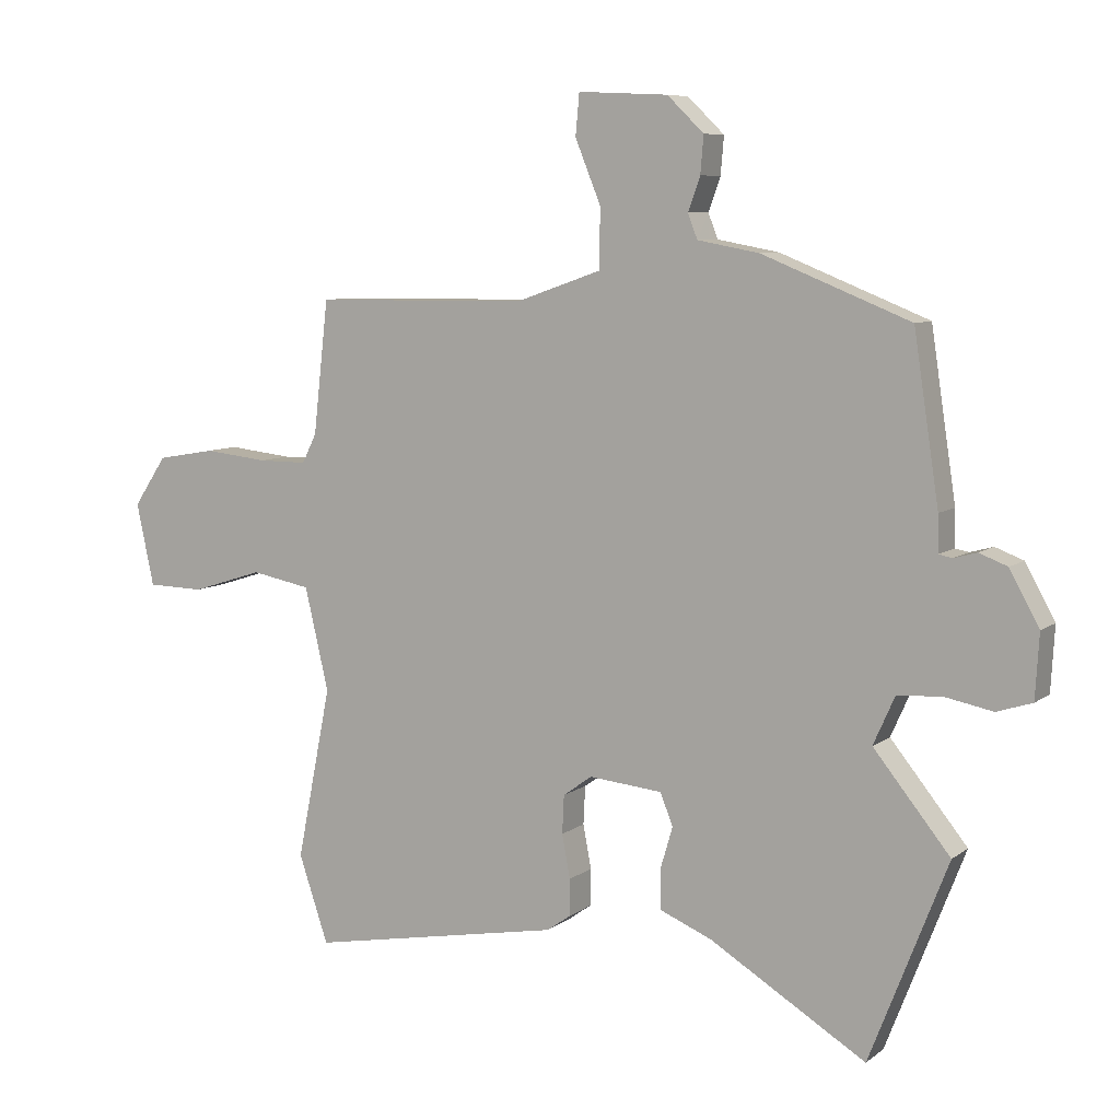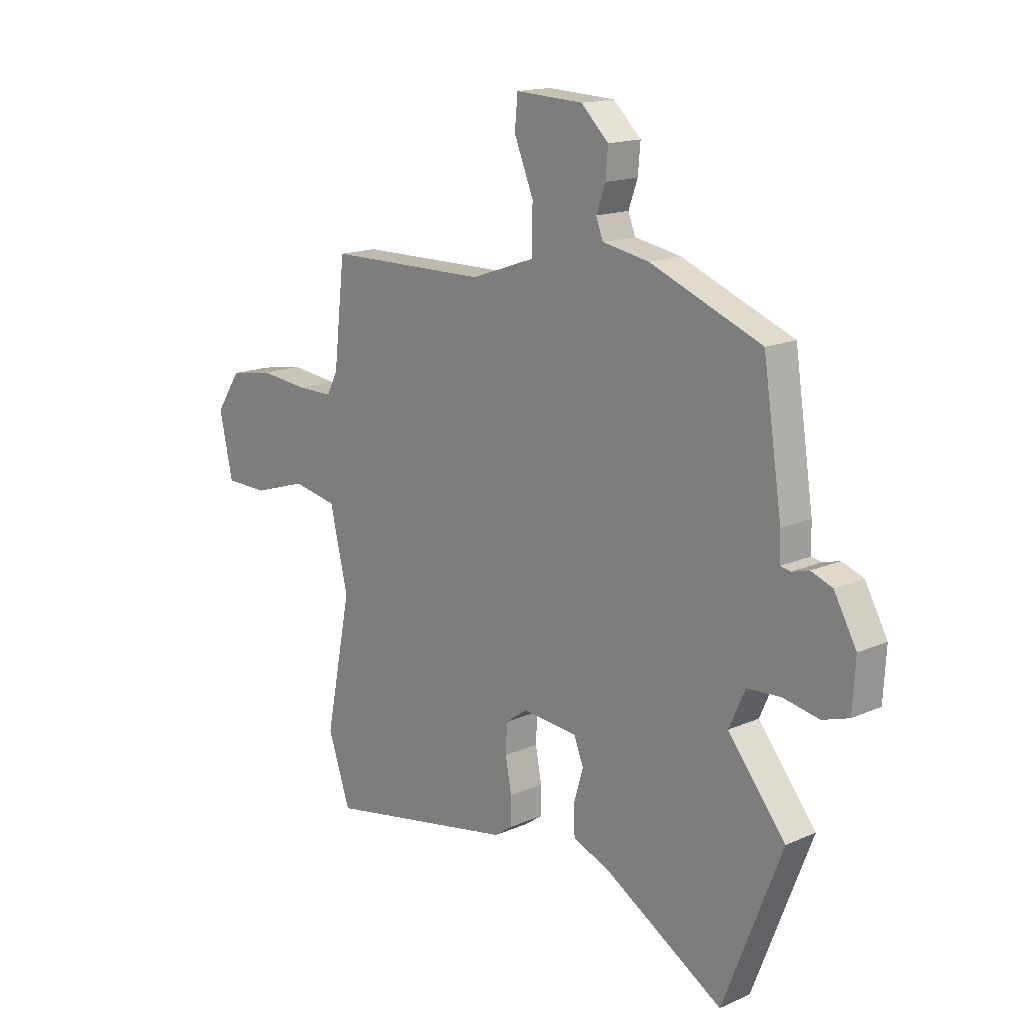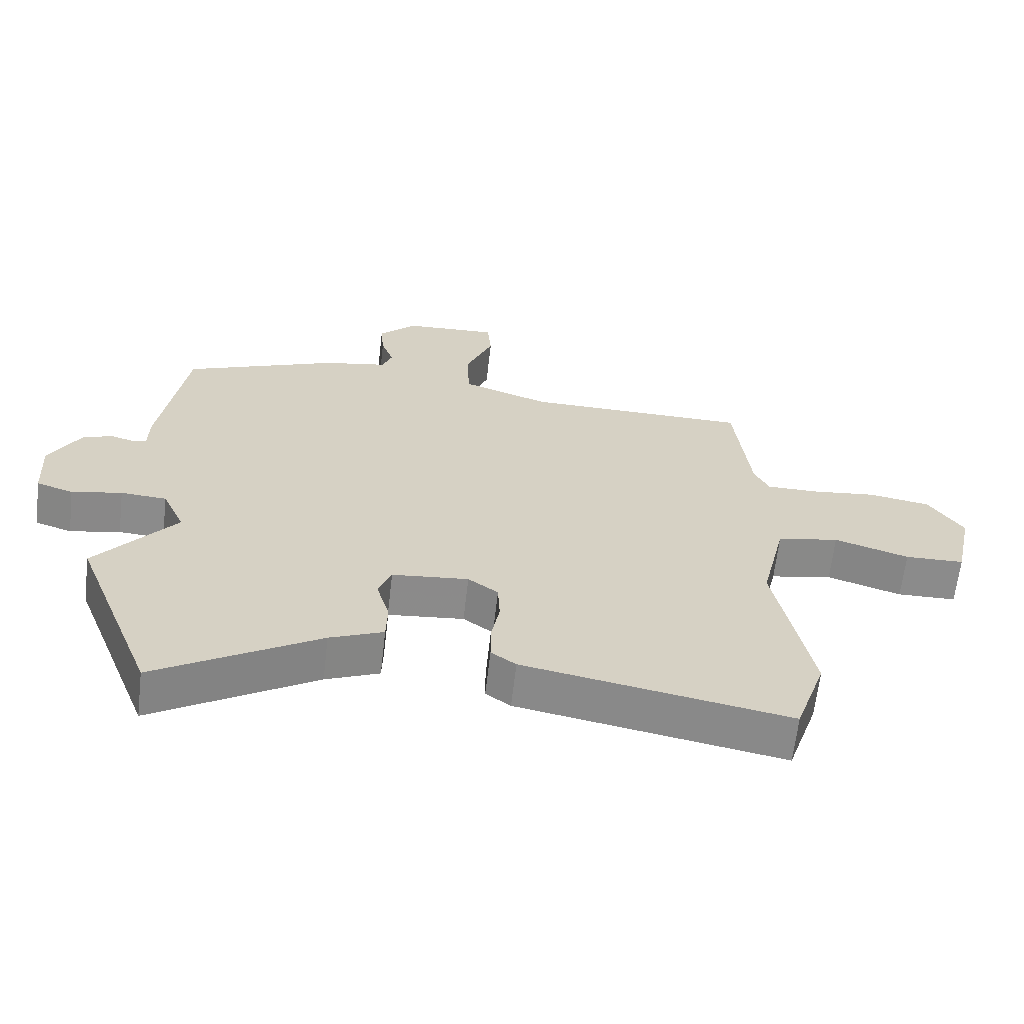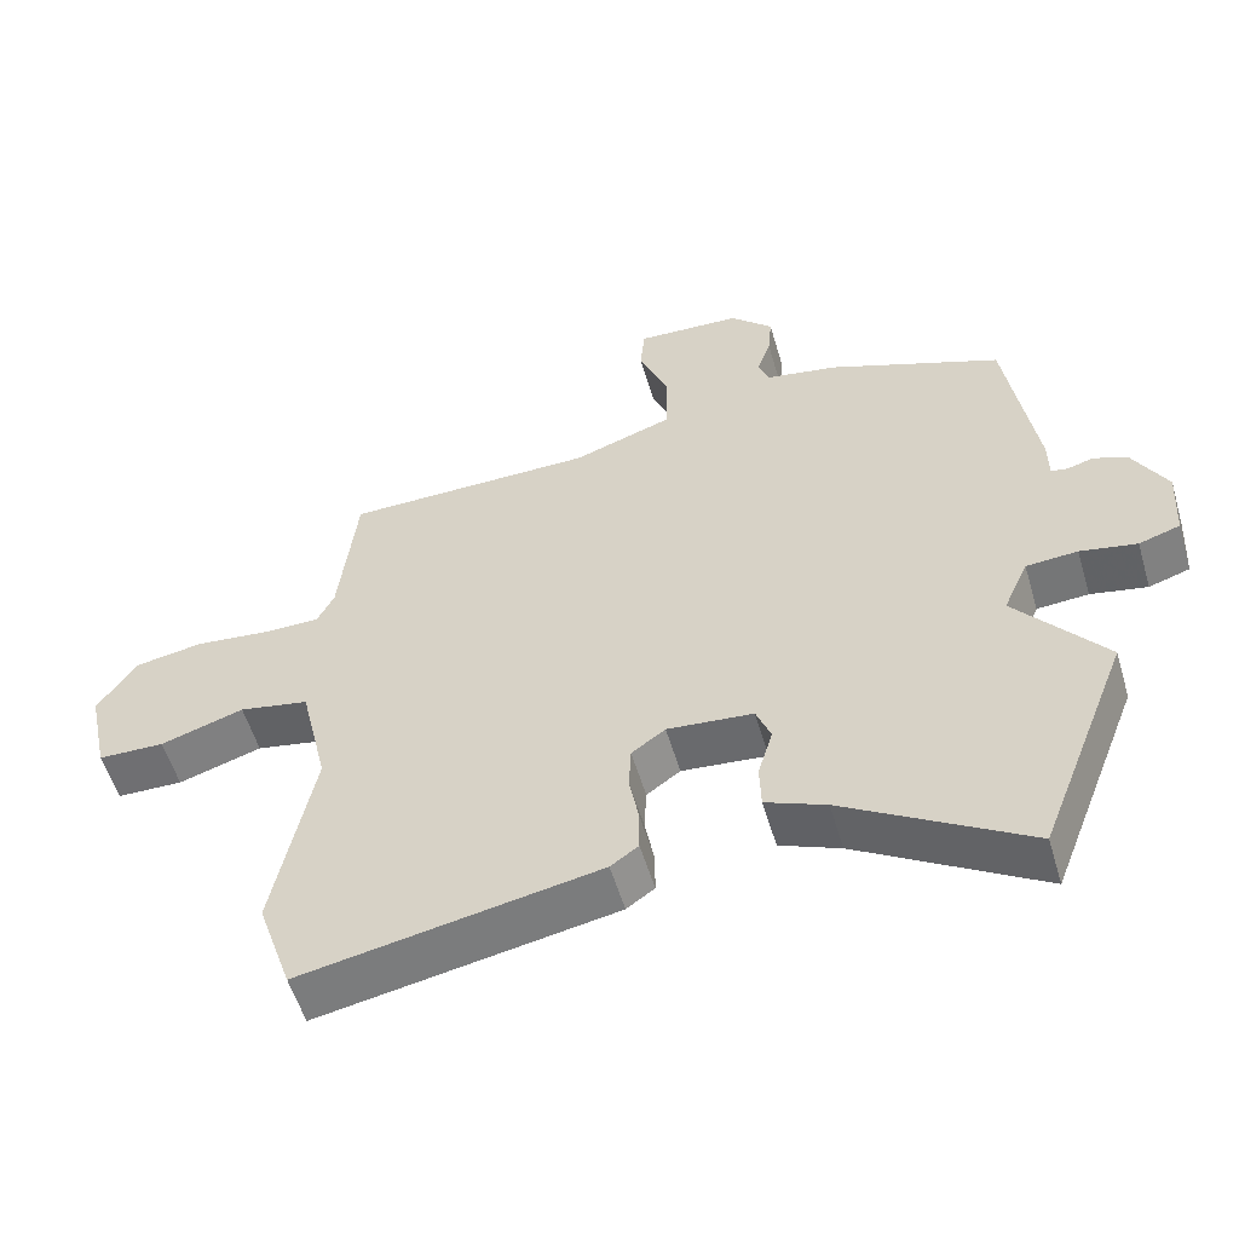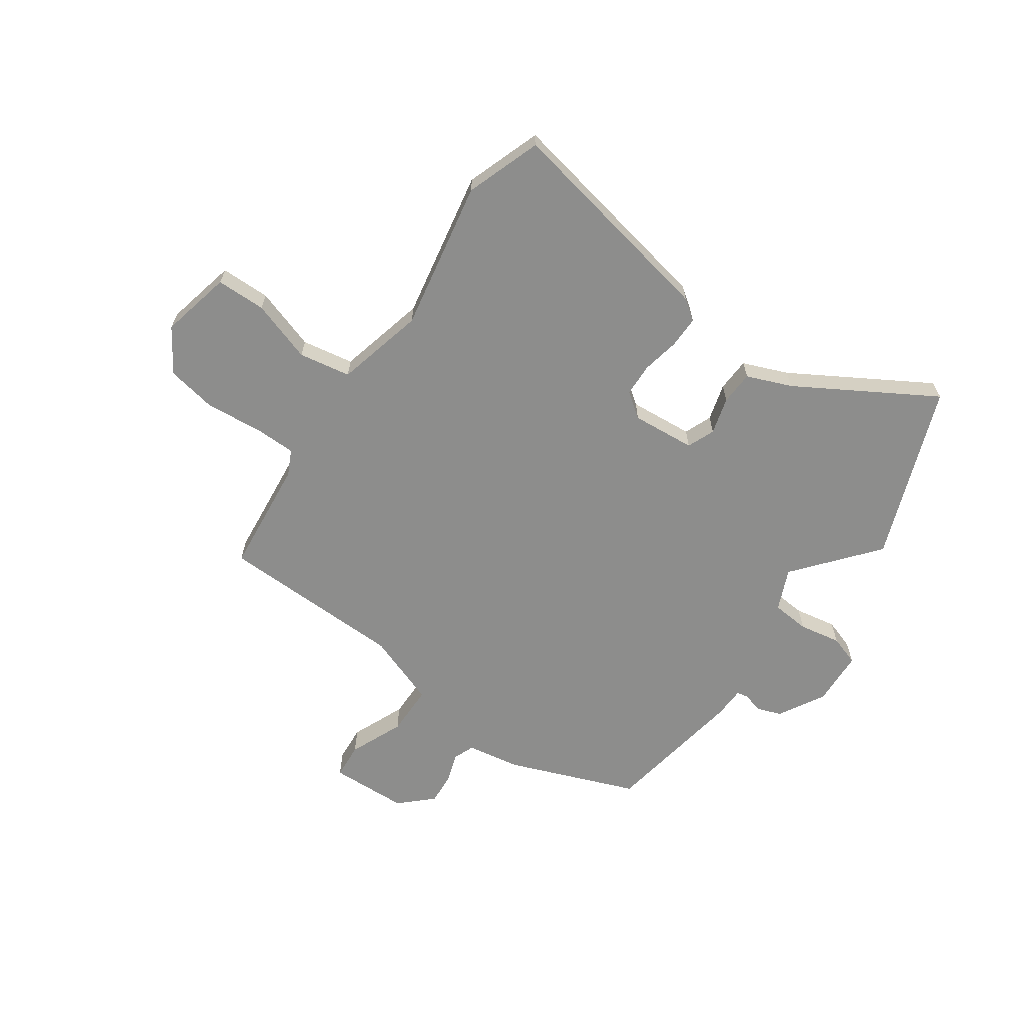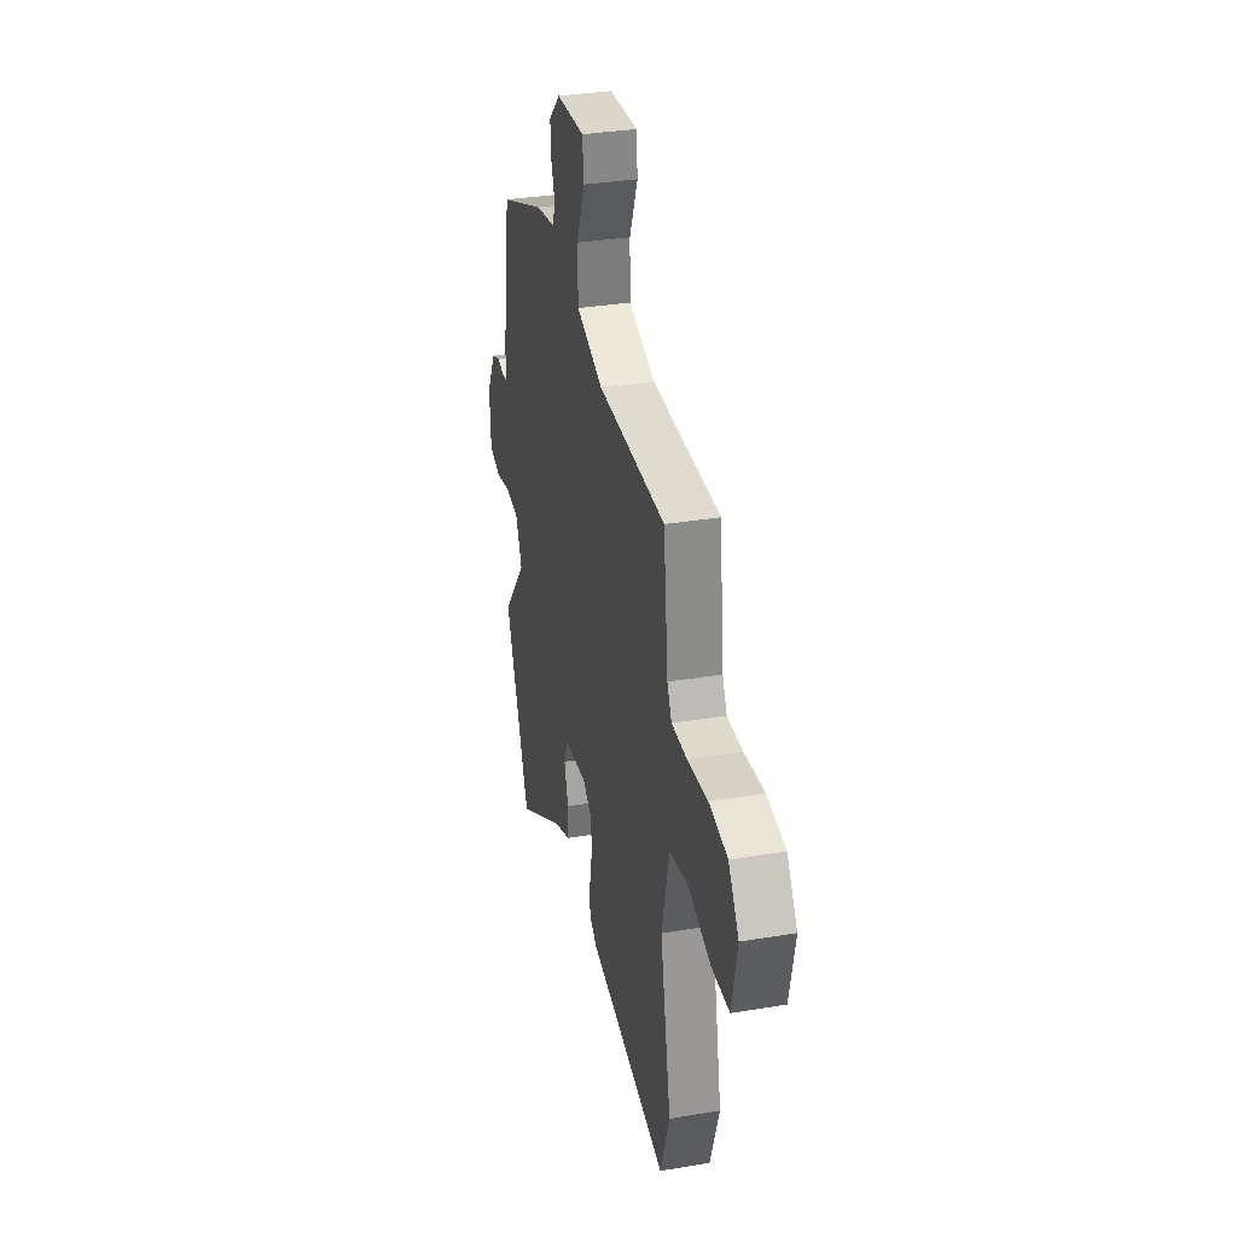
<metadata>
{"format":"obj","ext":"obj","renderer":"f3d","projection":"perspective","resolution":1024,"background":"white","views":[{"elev":7.8,"azim":-152.0,"up":"+Z"},{"elev":15.7,"azim":-132.7,"up":"+Z"},{"elev":-63.9,"azim":-6.6,"up":"+Z"},{"elev":-55.2,"azim":-163.6,"up":"+Z"},{"elev":-64.5,"azim":144.4,"up":"+Y"},{"elev":33.0,"azim":77.0,"up":"+Z"}]}
</metadata>
<code>
v 0.524 0.07 -0.428
v 0.477 0.07 -0.567
v 0.071 0.07 -0.492
v 0.033 0.07 -0.465
v 0.033 0.07 -0.407
v 0.046 0.07 -0.338
v 0.043 0.07 -0.277
v -0.003 0.07 -0.244
v -0.12 0.07 -0.255
v -0.14 0.07 -0.306
v -0.12 0.07 -0.374
v -0.122 0.07 -0.436
v -0.204 0.07 -0.47
v -0.453 0.07 -0.621
v -0.577 0.07 -0.303
v -0.455 0.07 -0.152
v -0.489 0.07 -0.076
v -0.559 0.07 -0.071
v -0.636 0.07 -0.086
v -0.692 0.07 -0.068
v -0.698 0.07 0.034
v -0.651 0.07 0.119
v -0.606 0.07 0.136
v -0.57 0.07 0.126
v -0.548 0.07 0.13
v -0.547 0.07 0.188
v -0.507 0.07 0.451
v -0.272 0.07 0.545
v -0.174 0.07 0.563
v -0.159 0.07 0.602
v -0.178 0.07 0.655
v -0.183 0.07 0.714
v -0.125 0.07 0.77
v 0.018 0.07 0.777
v 0.024 0.07 0.711
v -0.017 0.07 0.611
v -0.015 0.07 0.517
v 0.12 0.07 0.47
v 0.462 0.07 0.466
v 0.486 0.07 0.255
v 0.509 0.07 0.209
v 0.587 0.07 0.209
v 0.689 0.07 0.22
v 0.782 0.07 0.204
v 0.835 0.07 0.125
v 0.807 0.07 -0.006
v 0.716 0.07 -0.008
v 0.602 0.07 0.028
v 0.507 0.07 0.01
v 0.469 0.07 -0.153
v 0.524 0 -0.428
v 0.477 0 -0.567
v 0.071 0 -0.492
v 0.033 0 -0.465
v 0.033 0 -0.407
v 0.046 0 -0.338
v 0.043 0 -0.277
v -0.003 0 -0.244
v -0.12 0 -0.255
v -0.14 0 -0.306
v -0.12 0 -0.374
v -0.122 0 -0.436
v -0.204 0 -0.47
v -0.453 0 -0.621
v -0.577 0 -0.303
v -0.455 0 -0.152
v -0.489 0 -0.076
v -0.559 0 -0.071
v -0.636 0 -0.086
v -0.692 0 -0.068
v -0.698 0 0.034
v -0.651 0 0.119
v -0.606 0 0.136
v -0.57 0 0.126
v -0.548 0 0.13
v -0.547 0 0.188
v -0.507 0 0.451
v -0.272 0 0.545
v -0.174 0 0.563
v -0.159 0 0.602
v -0.178 0 0.655
v -0.183 0 0.714
v -0.125 0 0.77
v 0.018 0 0.777
v 0.024 0 0.711
v -0.017 0 0.611
v -0.015 0 0.517
v 0.12 0 0.47
v 0.462 0 0.466
v 0.486 0 0.255
v 0.509 0 0.209
v 0.587 0 0.209
v 0.689 0 0.22
v 0.782 0 0.204
v 0.835 0 0.125
v 0.807 0 -0.006
v 0.716 0 -0.008
v 0.602 0 0.028
v 0.507 0 0.01
v 0.469 0 -0.153
f 46 47 48
f 45 46 48
f 44 45 48
f 43 44 48
f 42 43 48
f 41 42 48 49
f 40 41 49 50
f 38 39 40 50
f 34 35 36
f 33 34 36
f 32 33 36
f 31 32 36
f 30 31 36
f 29 30 36 37
f 50 1 2
f 38 50 2
f 37 38 2
f 29 37 2
f 28 29 2
f 27 28 2
f 26 27 2
f 25 26 2
f 22 23 24
f 21 22 24
f 20 21 24
f 19 20 24
f 18 19 24
f 13 14 15 16
f 13 16 17
f 12 13 17
f 11 12 17
f 10 11 17
f 9 10 17
f 8 9 17
f 4 5 6
f 3 4 6
f 2 3 6
f 2 6 7
f 17 18 24 25
f 8 17 25
f 8 25 2
f 2 7 8
f 98 97 96
f 98 96 95
f 98 95 94
f 98 94 93
f 98 93 92
f 99 98 92 91
f 100 99 91 90
f 100 90 89 88
f 86 85 84
f 86 84 83
f 86 83 82
f 86 82 81
f 86 81 80
f 87 86 80 79
f 52 51 100
f 52 100 88
f 52 88 87
f 52 87 79
f 52 79 78
f 52 78 77
f 52 77 76
f 52 76 75
f 74 73 72
f 74 72 71
f 74 71 70
f 74 70 69
f 74 69 68
f 66 65 64 63
f 67 66 63
f 67 63 62
f 67 62 61
f 67 61 60
f 67 60 59
f 67 59 58
f 56 55 54
f 56 54 53
f 56 53 52
f 57 56 52
f 75 74 68 67
f 75 67 58
f 52 75 58
f 58 57 52
f 1 51 52 2
f 2 52 53 3
f 3 53 54 4
f 4 54 55 5
f 5 55 56 6
f 6 56 57 7
f 7 57 58 8
f 8 58 59 9
f 9 59 60 10
f 10 60 61 11
f 11 61 62 12
f 12 62 63 13
f 13 63 64 14
f 14 64 65 15
f 15 65 66 16
f 16 66 67 17
f 17 67 68 18
f 18 68 69 19
f 19 69 70 20
f 20 70 71 21
f 21 71 72 22
f 22 72 73 23
f 23 73 74 24
f 24 74 75 25
f 25 75 76 26
f 26 76 77 27
f 27 77 78 28
f 28 78 79 29
f 29 79 80 30
f 30 80 81 31
f 31 81 82 32
f 32 82 83 33
f 33 83 84 34
f 34 84 85 35
f 35 85 86 36
f 36 86 87 37
f 37 87 88 38
f 38 88 89 39
f 39 89 90 40
f 40 90 91 41
f 41 91 92 42
f 42 92 93 43
f 43 93 94 44
f 44 94 95 45
f 45 95 96 46
f 46 96 97 47
f 47 97 98 48
f 48 98 99 49
f 49 99 100 50
f 50 100 51 1

</code>
